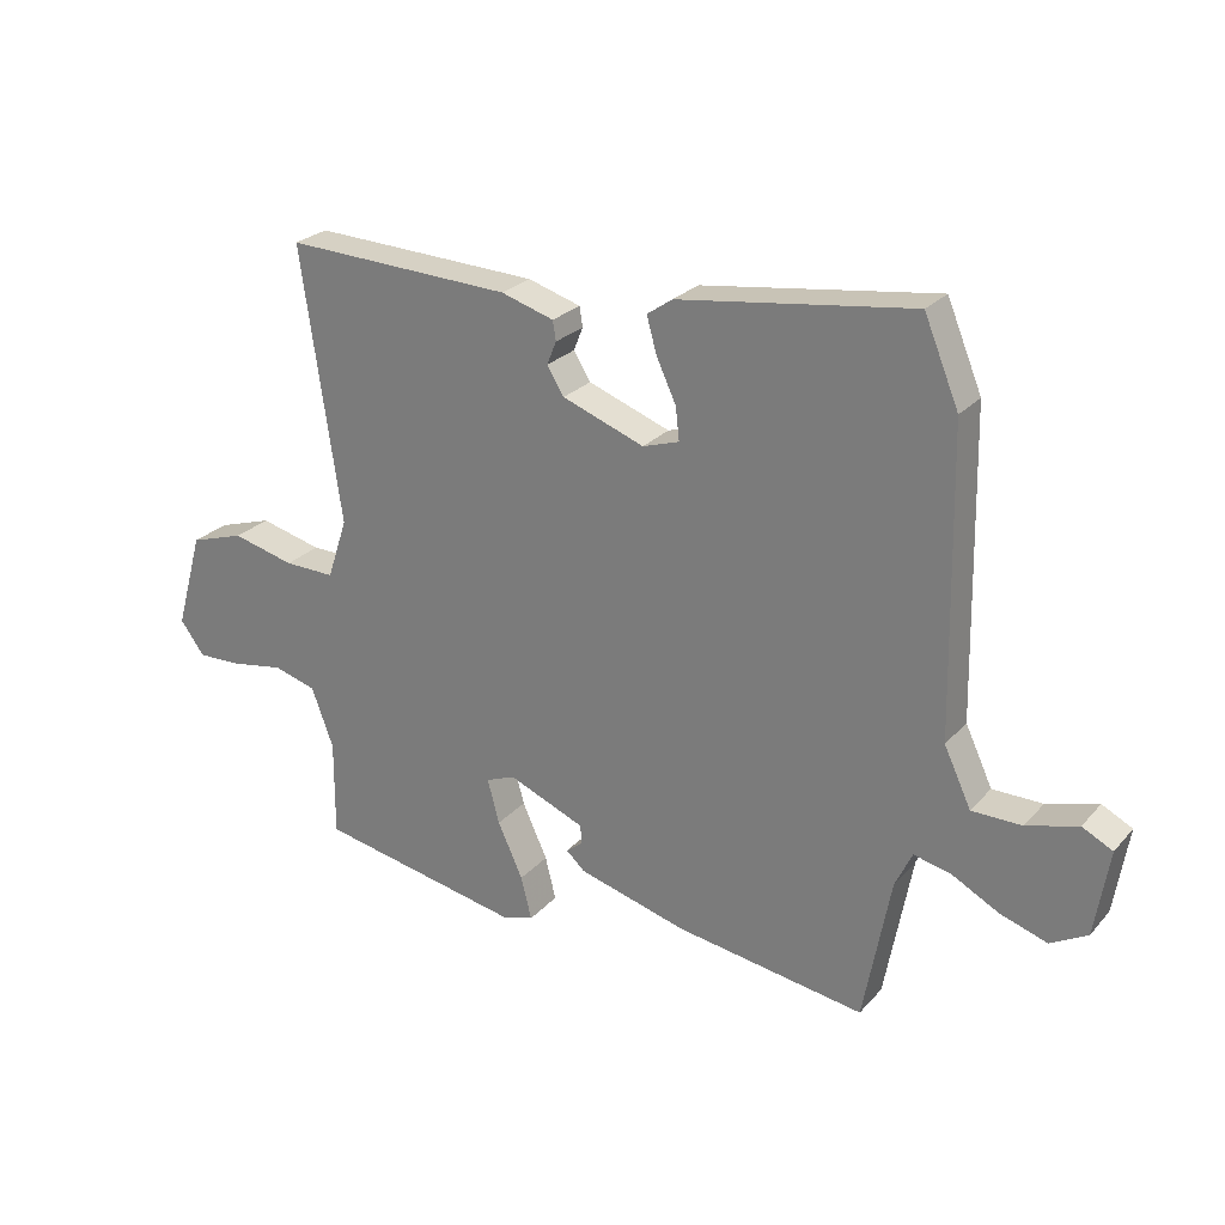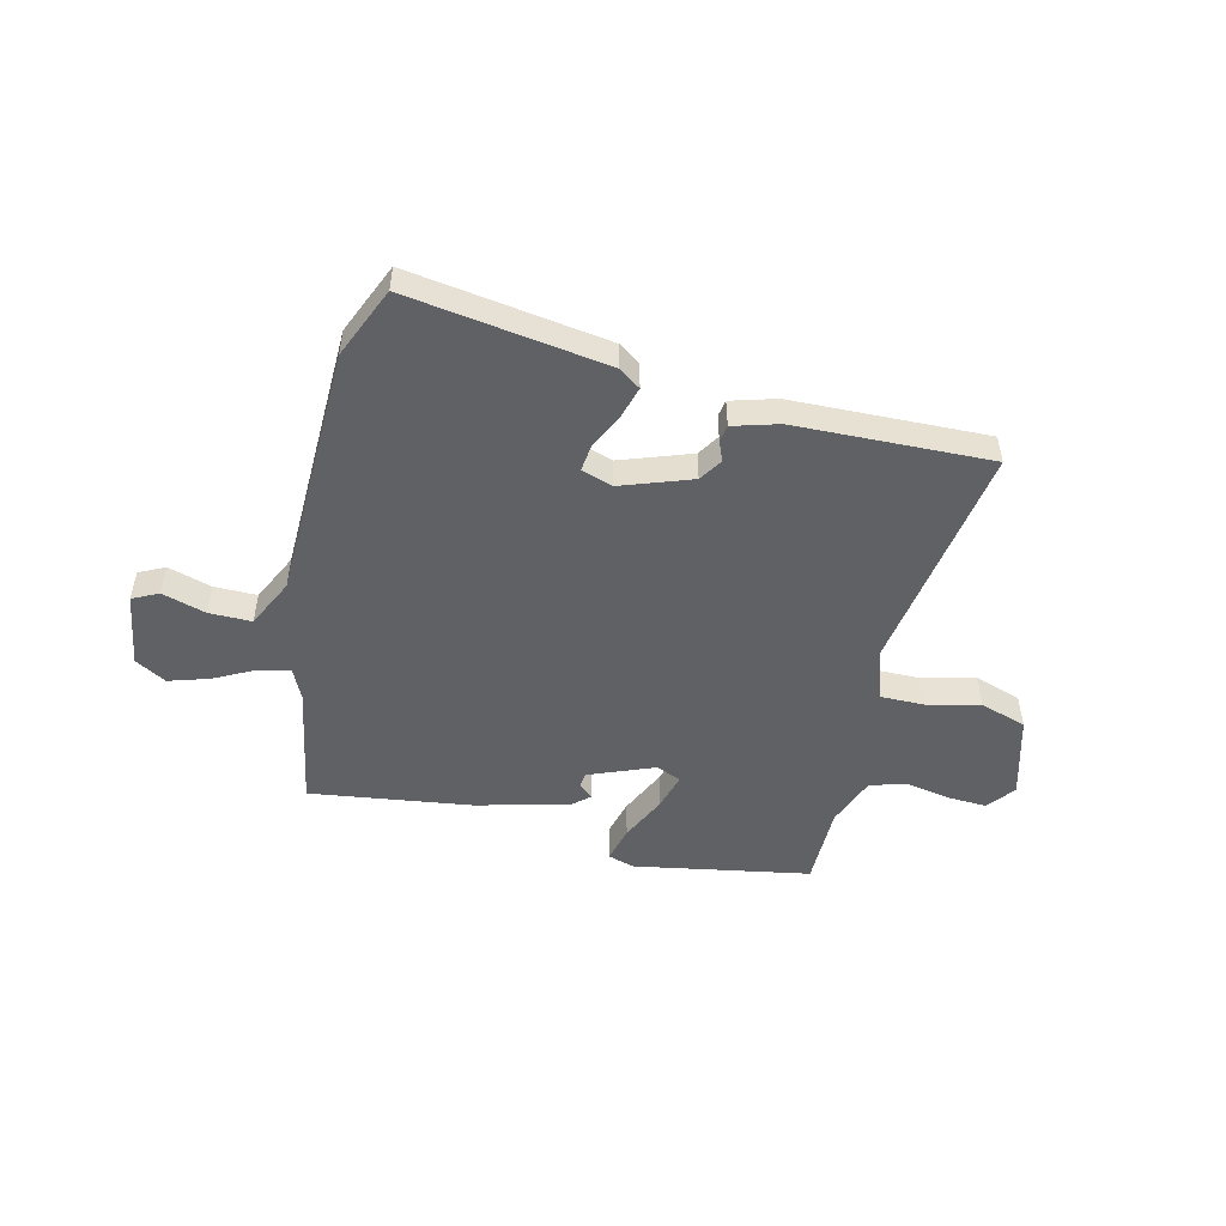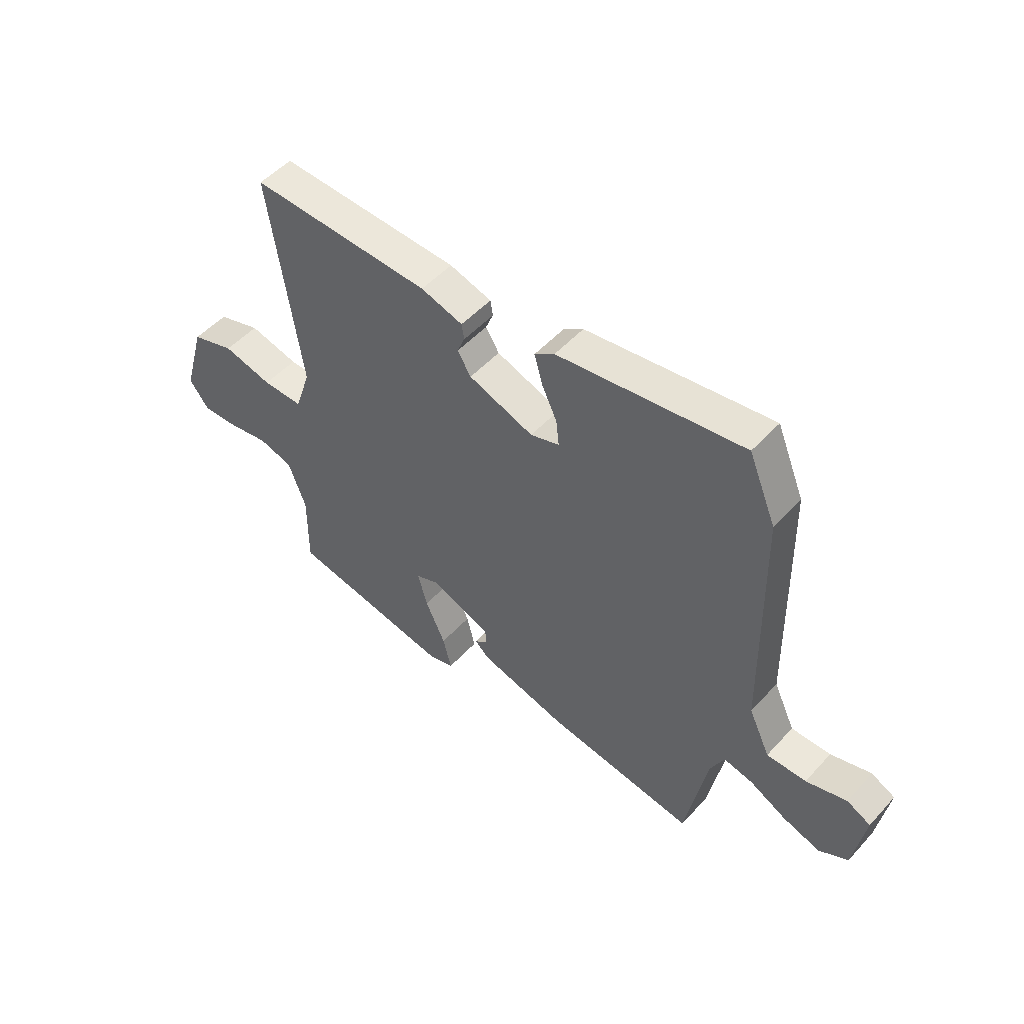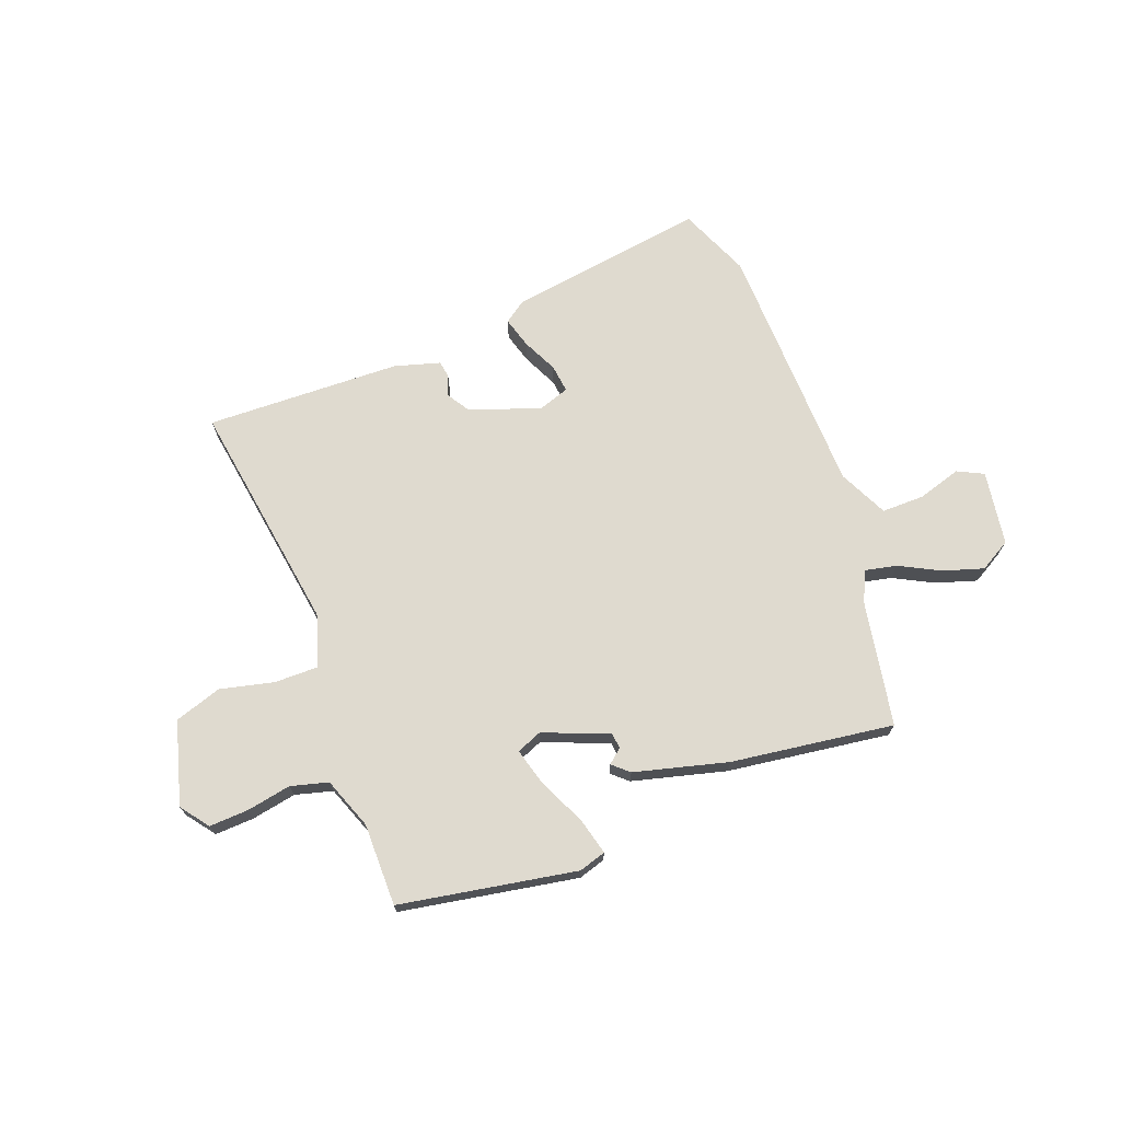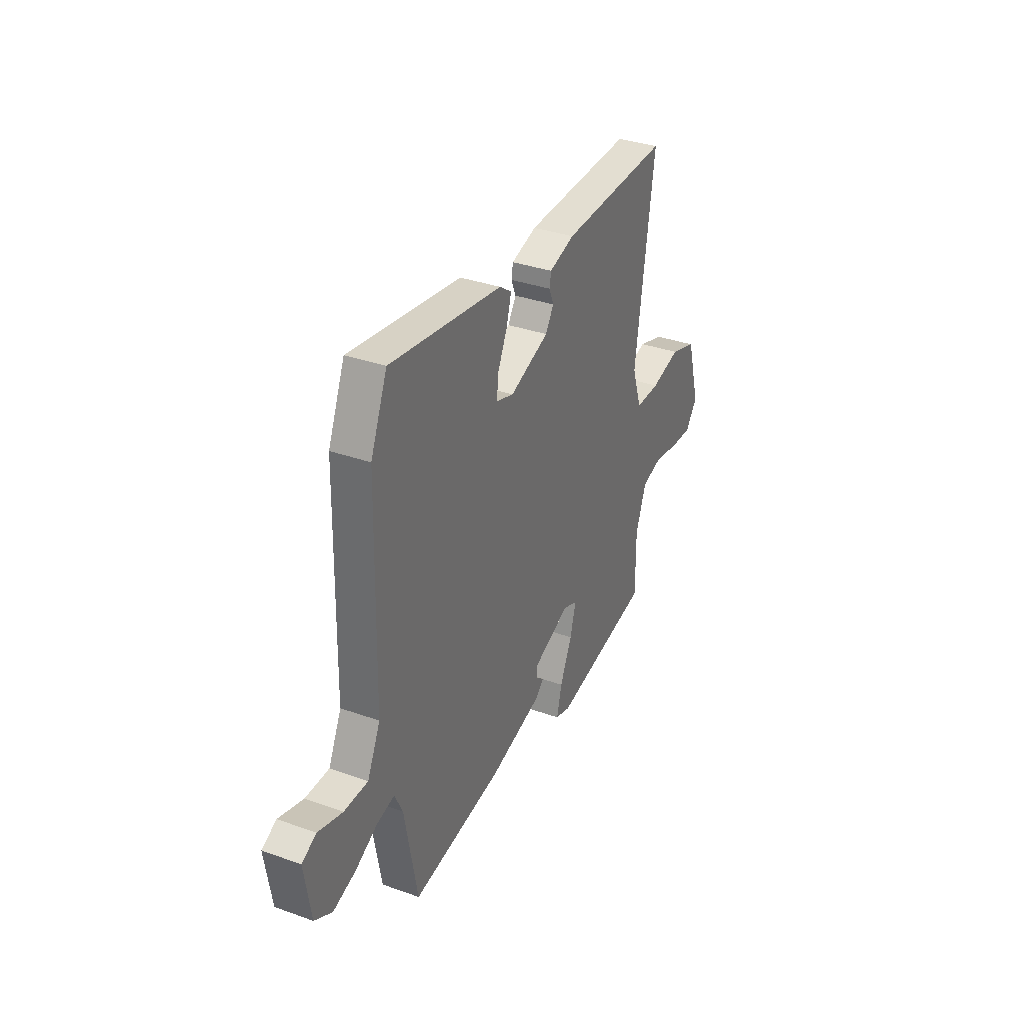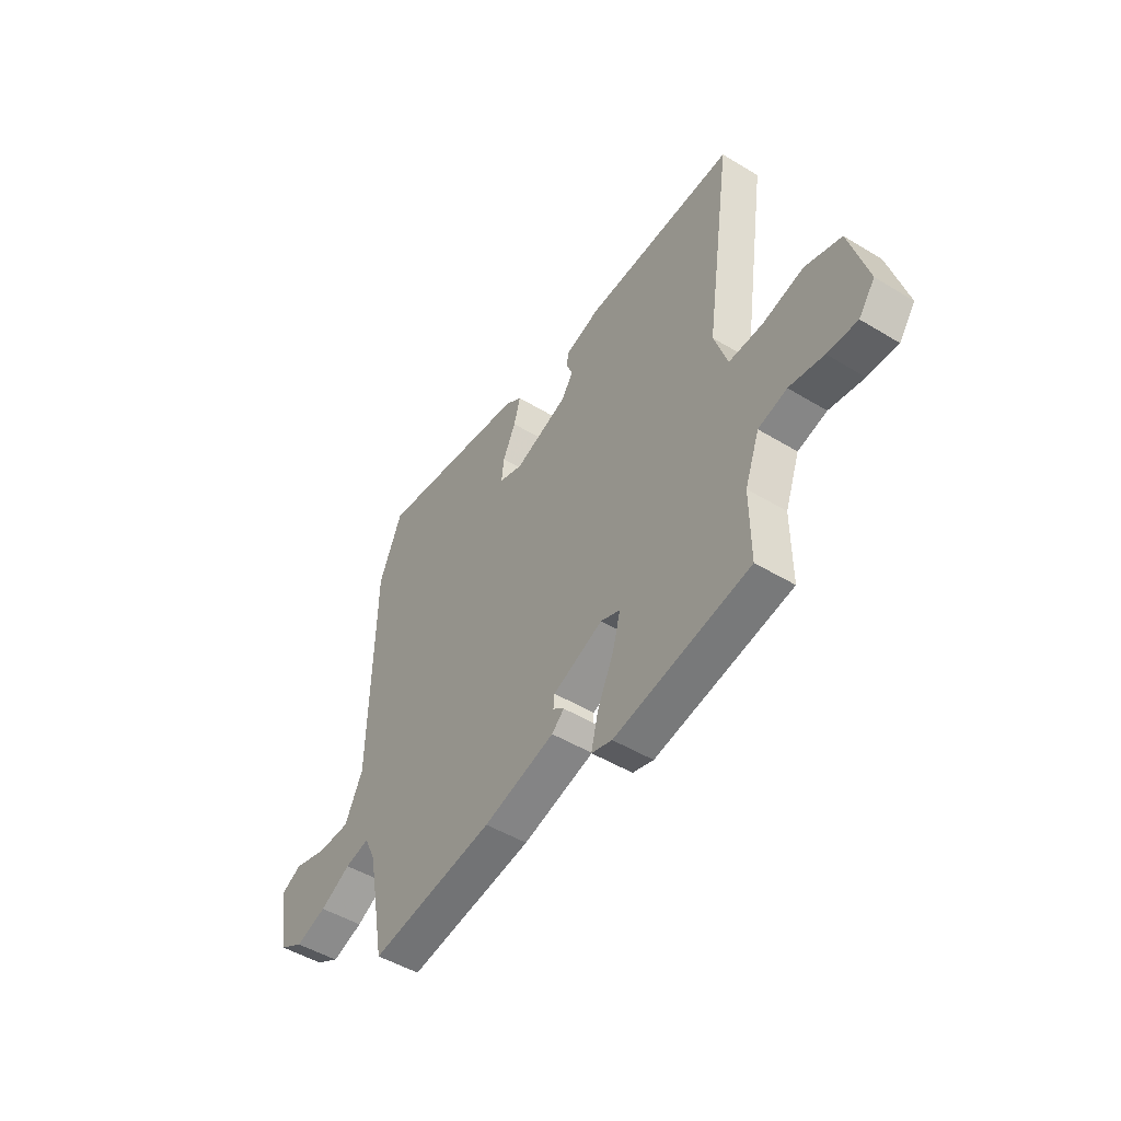
<metadata>
{"format":"obj","ext":"obj","renderer":"f3d","projection":"perspective","resolution":1024,"background":"white","views":[{"elev":25.6,"azim":-148.4,"up":"+Z"},{"elev":-49.9,"azim":-13.9,"up":"+Y"},{"elev":50.9,"azim":-139.3,"up":"+Z"},{"elev":70.7,"azim":159.0,"up":"+Y"},{"elev":34.4,"azim":-64.3,"up":"+Z"},{"elev":-48.7,"azim":55.9,"up":"+Z"}]}
</metadata>
<code>
v -0.52 0.07 0.452
v -0.465 0.07 0.584
v -0.095 0.07 0.531
v -0.055 0.07 0.503
v -0.071 0.07 0.446
v -0.102 0.07 0.38
v -0.108 0.07 0.328
v -0.05 0.07 0.309
v 0.08 0.07 0.356
v 0.107 0.07 0.399
v 0.092 0.07 0.436
v 0.097 0.07 0.467
v 0.181 0.07 0.492
v 0.543 0.07 0.505
v 0.48 0.07 0.072
v 0.512 0.07 -0.024
v 0.593 0.07 -0.023
v 0.692 0.07 0.001
v 0.779 0.07 -0.027
v 0.823 0.07 -0.181
v 0.784 0.07 -0.233
v 0.712 0.07 -0.23
v 0.629 0.07 -0.215
v 0.56 0.07 -0.234
v 0.525 0.07 -0.329
v 0.526 0.07 -0.482
v 0.199 0.07 -0.542
v 0.149 0.07 -0.527
v 0.166 0.07 -0.459
v 0.206 0.07 -0.372
v 0.225 0.07 -0.302
v 0.178 0.07 -0.283
v 0.057 0.07 -0.332
v 0.054 0.07 -0.361
v 0.081 0.07 -0.383
v 0.051 0.07 -0.41
v -0.122 0.07 -0.456
v -0.423 0.07 -0.499
v -0.466 0.07 -0.267
v -0.493 0.07 -0.21
v -0.552 0.07 -0.223
v -0.626 0.07 -0.262
v -0.701 0.07 -0.286
v -0.759 0.07 -0.253
v -0.781 0.07 -0.115
v -0.733 0.07 -0.091
v -0.652 0.07 -0.115
v -0.573 0.07 -0.115
v -0.53 0.07 -0.024
v -0.52 0 0.452
v -0.465 0 0.584
v -0.095 0 0.531
v -0.055 0 0.503
v -0.071 0 0.446
v -0.102 0 0.38
v -0.108 0 0.328
v -0.05 0 0.309
v 0.08 0 0.356
v 0.107 0 0.399
v 0.092 0 0.436
v 0.097 0 0.467
v 0.181 0 0.492
v 0.543 0 0.505
v 0.48 0 0.072
v 0.512 0 -0.024
v 0.593 0 -0.023
v 0.692 0 0.001
v 0.779 0 -0.027
v 0.823 0 -0.181
v 0.784 0 -0.233
v 0.712 0 -0.23
v 0.629 0 -0.215
v 0.56 0 -0.234
v 0.525 0 -0.329
v 0.526 0 -0.482
v 0.199 0 -0.542
v 0.149 0 -0.527
v 0.166 0 -0.459
v 0.206 0 -0.372
v 0.225 0 -0.302
v 0.178 0 -0.283
v 0.057 0 -0.332
v 0.054 0 -0.361
v 0.081 0 -0.383
v 0.051 0 -0.41
v -0.122 0 -0.456
v -0.423 0 -0.499
v -0.466 0 -0.267
v -0.493 0 -0.21
v -0.552 0 -0.223
v -0.626 0 -0.262
v -0.701 0 -0.286
v -0.759 0 -0.253
v -0.781 0 -0.115
v -0.733 0 -0.091
v -0.652 0 -0.115
v -0.573 0 -0.115
v -0.53 0 -0.024
f 45 46 47
f 44 45 47
f 43 44 47
f 42 43 47
f 41 42 47
f 40 41 47 48
f 37 38 39
f 36 37 39
f 35 36 39
f 34 35 39
f 33 34 39 40
f 40 48 49
f 33 40 49
f 32 33 49
f 28 29 30
f 27 28 30
f 26 27 30
f 25 26 30
f 24 25 30 31
f 23 24 31 32
f 21 22 23
f 20 21 23
f 19 20 23
f 18 19 23
f 17 18 23
f 16 17 23 32
f 13 14 15
f 12 13 15
f 11 12 15
f 10 11 15
f 15 16 32
f 10 15 32
f 9 10 32
f 4 5 6
f 3 4 6
f 2 3 6
f 1 2 6
f 49 1 6
f 49 6 7
f 8 9 32 49
f 7 8 49
f 96 95 94
f 96 94 93
f 96 93 92
f 96 92 91
f 96 91 90
f 97 96 90 89
f 88 87 86
f 88 86 85
f 88 85 84
f 88 84 83
f 89 88 83 82
f 98 97 89
f 98 89 82
f 98 82 81
f 79 78 77
f 79 77 76
f 79 76 75
f 79 75 74
f 80 79 74 73
f 81 80 73 72
f 72 71 70
f 72 70 69
f 72 69 68
f 72 68 67
f 72 67 66
f 81 72 66 65
f 64 63 62
f 64 62 61
f 64 61 60
f 64 60 59
f 81 65 64
f 81 64 59
f 81 59 58
f 55 54 53
f 55 53 52
f 55 52 51
f 55 51 50
f 55 50 98
f 56 55 98
f 98 81 58 57
f 98 57 56
f 1 50 51 2
f 2 51 52 3
f 3 52 53 4
f 4 53 54 5
f 5 54 55 6
f 6 55 56 7
f 7 56 57 8
f 8 57 58 9
f 9 58 59 10
f 10 59 60 11
f 11 60 61 12
f 12 61 62 13
f 13 62 63 14
f 14 63 64 15
f 15 64 65 16
f 16 65 66 17
f 17 66 67 18
f 18 67 68 19
f 19 68 69 20
f 20 69 70 21
f 21 70 71 22
f 22 71 72 23
f 23 72 73 24
f 24 73 74 25
f 25 74 75 26
f 26 75 76 27
f 27 76 77 28
f 28 77 78 29
f 29 78 79 30
f 30 79 80 31
f 31 80 81 32
f 32 81 82 33
f 33 82 83 34
f 34 83 84 35
f 35 84 85 36
f 36 85 86 37
f 37 86 87 38
f 38 87 88 39
f 39 88 89 40
f 40 89 90 41
f 41 90 91 42
f 42 91 92 43
f 43 92 93 44
f 44 93 94 45
f 45 94 95 46
f 46 95 96 47
f 47 96 97 48
f 48 97 98 49
f 49 98 50 1

</code>
